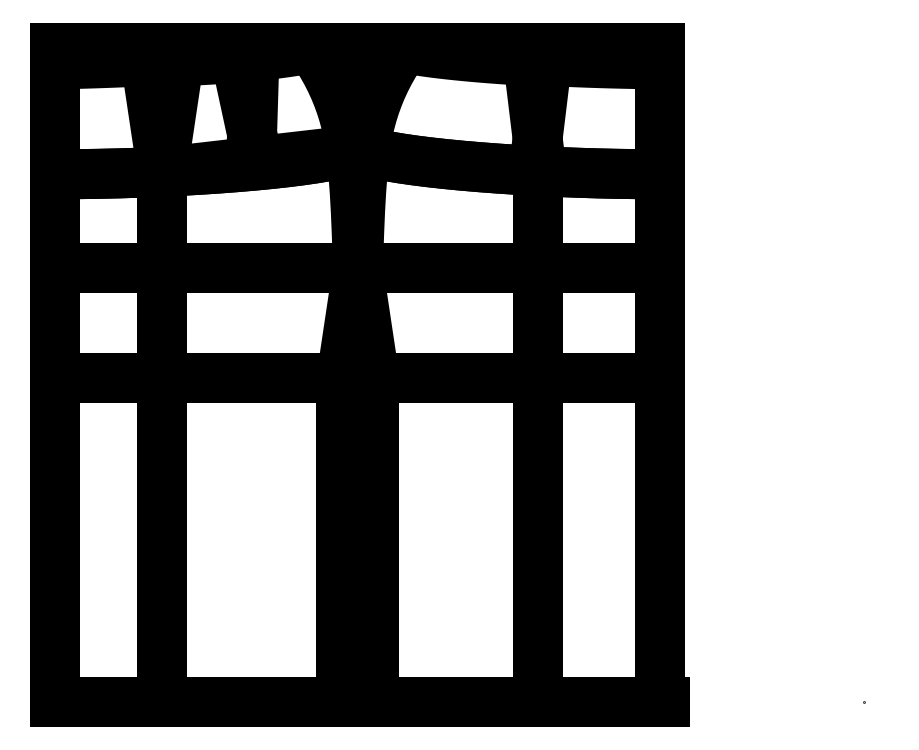
<metadata>
{"format":"dxf","ext":"dxf","renderer":"ezdxf+matplotlib","layout":"modelspace","background":"white","min_lineweight":24,"dpi":150}
</metadata>
<code>
0
SECTION
2
ENTITIES
0
POINT
8
0
10
735
20
-595
0
POINT
8
0
10
97.14
20
-112.8
0
POINT
8
0
10
97.22
20
-112.8
0
POINT
8
0
10
181.4
20
-107.1
0
POINT
8
0
10
181.4
20
-107.1
0
POINT
8
0
10
0
20
0
0
POINT
8
0
10
0
20
0
0
POINT
8
0
10
0
20
0
0
POINT
8
0
10
438.3
20
-112.1
0
POINT
8
0
10
0
20
0
0
POINT
8
0
10
0
20
0
0
POINT
8
0
10
0
20
0
0
POINT
8
0
10
281.3
20
-93.74
0
POINT
8
0
10
268.7
20
-93.74
0
POLYLINE
8
0
66
1
70
    0
0
VERTEX
8
0
10
97.14
20
-112.8
0
VERTEX
8
0
10
93.47
20
-112.9
0
VERTEX
8
0
10
74.94
20
-113.7
0
VERTEX
8
0
10
56.43
20
-114.2
0
VERTEX
8
0
10
38.08
20
-114.7
0
VERTEX
8
0
10
20.05
20
-114.9
0
VERTEX
8
0
10
2.5
20
-115
0
VERTEX
8
0
10
0
20
-115
0
SEQEND
0
POLYLINE
8
0
66
1
70
    0
0
VERTEX
8
0
10
181.4
20
-107.1
0
VERTEX
8
0
10
180.7
20
-107.2
0
VERTEX
8
0
10
164.5
20
-108.6
0
VERTEX
8
0
10
147.5
20
-109.9
0
VERTEX
8
0
10
129.9
20
-111
0
VERTEX
8
0
10
111.8
20
-112.1
0
VERTEX
8
0
10
97.22
20
-112.8
0
SEQEND
0
POLYLINE
8
0
66
1
70
    0
0
VERTEX
8
0
10
265.1
20
-94.69
0
VERTEX
8
0
10
262.7
20
-95.34
0
VERTEX
8
0
10
255.1
20
-97.15
0
VERTEX
8
0
10
246
20
-98.95
0
VERTEX
8
0
10
235.5
20
-100.7
0
VERTEX
8
0
10
223.6
20
-102.4
0
VERTEX
8
0
10
210.4
20
-104.1
0
VERTEX
8
0
10
196.1
20
-105.7
0
VERTEX
8
0
10
181.4
20
-107.1
0
SEQEND
0
LINE
8
0
10
0
20
0
11
100
21
0
0
POLYLINE
8
0
66
1
70
    0
0
VERTEX
8
0
10
438.3
20
-112.1
0
VERTEX
8
0
10
456.5
20
-112.9
0
VERTEX
8
0
10
475.1
20
-113.7
0
VERTEX
8
0
10
493.6
20
-114.2
0
VERTEX
8
0
10
511.9
20
-114.7
0
VERTEX
8
0
10
529.9
20
-114.9
0
VERTEX
8
0
10
547.5
20
-115
0
VERTEX
8
0
10
550
20
-115
0
SEQEND
0
POLYLINE
8
0
66
1
70
    0
0
VERTEX
8
0
10
284.9
20
-94.69
0
VERTEX
8
0
10
287.3
20
-95.34
0
VERTEX
8
0
10
294.9
20
-97.15
0
VERTEX
8
0
10
304
20
-98.95
0
VERTEX
8
0
10
314.5
20
-100.7
0
VERTEX
8
0
10
326.4
20
-102.4
0
VERTEX
8
0
10
339.6
20
-104.1
0
VERTEX
8
0
10
353.9
20
-105.7
0
VERTEX
8
0
10
369.3
20
-107.2
0
VERTEX
8
0
10
385.5
20
-108.6
0
VERTEX
8
0
10
402.5
20
-109.9
0
VERTEX
8
0
10
420.1
20
-111
0
VERTEX
8
0
10
438.2
20
-112.1
0
VERTEX
8
0
10
438.3
20
-112.1
0
SEQEND
0
LINE
8
0
10
0
20
0
11
100
21
0
0
POLYLINE
8
0
66
1
70
    0
0
VERTEX
8
0
10
284.9
20
-94.69
0
VERTEX
8
0
10
287.3
20
-95.34
0
VERTEX
8
0
10
294.9
20
-97.15
0
VERTEX
8
0
10
304
20
-98.95
0
VERTEX
8
0
10
314.5
20
-100.7
0
VERTEX
8
0
10
326.4
20
-102.4
0
VERTEX
8
0
10
339.6
20
-104.1
0
VERTEX
8
0
10
353.9
20
-105.7
0
VERTEX
8
0
10
369.3
20
-107.2
0
VERTEX
8
0
10
385.5
20
-108.6
0
VERTEX
8
0
10
402.5
20
-109.9
0
VERTEX
8
0
10
420.1
20
-111
0
VERTEX
8
0
10
438.2
20
-112.1
0
VERTEX
8
0
10
456.5
20
-112.9
0
VERTEX
8
0
10
475.1
20
-113.7
0
VERTEX
8
0
10
493.6
20
-114.2
0
VERTEX
8
0
10
511.9
20
-114.7
0
VERTEX
8
0
10
529.9
20
-114.9
0
VERTEX
8
0
10
547.5
20
-115
0
VERTEX
8
0
10
550
20
-115
0
SEQEND
0
POLYLINE
8
0
66
1
70
    0
0
VERTEX
8
0
10
265.1
20
-94.69
0
VERTEX
8
0
10
262.7
20
-95.34
0
VERTEX
8
0
10
255.1
20
-97.15
0
VERTEX
8
0
10
246
20
-98.95
0
VERTEX
8
0
10
235.5
20
-100.7
0
VERTEX
8
0
10
223.6
20
-102.4
0
VERTEX
8
0
10
210.4
20
-104.1
0
VERTEX
8
0
10
196.1
20
-105.7
0
VERTEX
8
0
10
180.7
20
-107.2
0
VERTEX
8
0
10
164.5
20
-108.6
0
VERTEX
8
0
10
147.5
20
-109.9
0
VERTEX
8
0
10
129.9
20
-111
0
VERTEX
8
0
10
111.8
20
-112.1
0
VERTEX
8
0
10
93.47
20
-112.9
0
VERTEX
8
0
10
74.94
20
-113.7
0
VERTEX
8
0
10
56.43
20
-114.2
0
VERTEX
8
0
10
38.08
20
-114.7
0
VERTEX
8
0
10
20.05
20
-114.9
0
VERTEX
8
0
10
2.5
20
-115
0
VERTEX
8
0
10
0
20
-115
0
SEQEND
0
LINE
8
0
10
550
20
-595
11
553.7
21
-595
0
POINT
8
0
10
0
20
0
0
POINT
8
0
10
0
20
-15
0
POINT
8
0
10
0
20
-595
0
POINT
8
0
10
0
20
-200
0
POINT
8
0
10
550
20
0
0
POINT
8
0
10
550
20
-200
0
POINT
8
0
10
550
20
-595
0
POINT
8
0
10
550
20
-15
0
POINT
8
0
10
0
20
-15
0
POINT
8
0
10
275
20
0
0
POINT
8
0
10
317.9
20
0
0
POINT
8
0
10
0
20
0
0
POINT
8
0
10
0
20
0
0
POINT
8
0
10
232.1
20
0
0
POINT
8
0
10
275
20
-595
0
POINT
8
0
10
275
20
-200
0
POINT
8
0
10
0
20
0
0
POINT
8
0
10
0
20
0
0
POINT
8
0
10
81.67
20
0
0
POINT
8
0
10
111.7
20
0
0
POINT
8
0
10
96.67
20
0
0
POINT
8
0
10
82.11
20
-12.37
0
POINT
8
0
10
112.2
20
-12.37
0
POINT
8
0
10
97.18
20
-13.04
0
POINT
8
0
10
97.18
20
-595
0
POINT
8
0
10
97.18
20
-200
0
POINT
8
0
10
97.18
20
-113
0
POINT
8
0
10
438.3
20
-12.4
0
POINT
8
0
10
429.8
20
-11.98
0
POINT
8
0
10
438.3
20
-82.4
0
POINT
8
0
10
446.9
20
-11.98
0
POINT
8
0
10
264.9
20
-93.73
0
POINT
8
0
10
181.1
20
-103.4
0
POINT
8
0
10
0
20
0
0
POINT
8
0
10
163.8
20
-9.175
0
POINT
8
0
10
180.9
20
-7.615
0
POINT
8
0
10
172.4
20
-8.464
0
POINT
8
0
10
0
20
0
0
POINT
8
0
10
0
20
0
0
POINT
8
0
10
0
20
0
0
POINT
8
0
10
0
20
0
0
POINT
8
0
10
178.8
20
-78.17
0
POINT
8
0
10
0
20
0
0
POINT
8
0
10
0
20
0
0
POINT
8
0
10
0
20
0
0
POINT
8
0
10
0
20
0
0
POINT
8
0
10
0
20
0
0
POINT
8
0
10
0
20
0
0
POINT
8
0
10
284.9
20
-94.69
0
POINT
8
0
10
550
20
-115
0
POINT
8
0
10
265.1
20
-94.69
0
POINT
8
0
10
0
20
-115
0
POINT
8
0
10
275
20
-300
0
POINT
8
0
10
290
20
-300
0
POINT
8
0
10
290
20
-595
0
POINT
8
0
10
260
20
-300
0
POINT
8
0
10
260
20
-595
0
POINT
8
0
10
0
20
0
0
POINT
8
0
10
0
20
0
0
LINE
8
0
10
0
20
0
11
0
21
-595
0
LINE
8
0
10
0
20
-595
11
550
21
-595
0
LINE
8
0
10
550
20
-595
11
550
21
0
0
LINE
8
0
10
550
20
0
11
0
21
0
0
LINE
8
0
10
0
20
-200
11
550
21
-200
0
LINE
8
0
10
275
20
-595
11
275
21
0
0
LINE
8
0
10
97.18
20
-13.04
11
97.18
21
-595
0
LINE
8
0
10
97.18
20
-113
11
112.2
21
-12.37
0
LINE
8
0
10
97.18
20
-113
11
82.11
21
-12.37
0
LINE
8
0
10
438.3
20
-12.4
11
438.3
21
-595
0
LINE
8
0
10
438.3
20
-82.4
11
429.8
21
-11.98
0
LINE
8
0
10
438.3
20
-82.4
11
446.9
21
-11.98
0
LINE
8
0
10
97.18
20
-113
11
264.9
21
-93.73
0
LINE
8
0
10
172.4
20
-8.464
11
181.1
21
-103.4
0
LINE
8
0
10
0
20
0
11
100
21
0
0
LINE
8
0
10
0
20
0
11
100
21
0
0
LINE
8
0
10
0
20
0
11
100
21
0
0
LINE
8
0
10
180.9
20
-7.615
11
178.8
21
-78.17
0
LINE
8
0
10
163.8
20
-9.175
11
178.8
21
-78.17
0
LINE
8
0
10
0
20
0
11
100
21
0
0
LINE
8
0
10
0
20
0
11
100
21
0
0
LINE
8
0
10
0
20
0
11
100
21
0
0
POLYLINE
8
0
66
1
70
    0
0
VERTEX
8
0
10
275
20
-200
0
VERTEX
8
0
10
275.1
20
-197.5
0
VERTEX
8
0
10
276.1
20
-167.9
0
VERTEX
8
0
10
276.9
20
-148.8
0
VERTEX
8
0
10
277.9
20
-131
0
VERTEX
8
0
10
279
20
-116.2
0
VERTEX
8
0
10
281.3
20
-93.74
0
VERTEX
8
0
10
282.5
20
-85.53
0
VERTEX
8
0
10
284.1
20
-77.01
0
VERTEX
8
0
10
285.8
20
-69.12
0
VERTEX
8
0
10
288
20
-60.9
0
VERTEX
8
0
10
290.4
20
-53.29
0
VERTEX
8
0
10
293.3
20
-45.36
0
VERTEX
8
0
10
296.3
20
-38.01
0
VERTEX
8
0
10
299.8
20
-30.33
0
VERTEX
8
0
10
303.4
20
-23.2
0
VERTEX
8
0
10
307.6
20
-15.76
0
VERTEX
8
0
10
311.9
20
-8.831
0
VERTEX
8
0
10
316.4
20
-2.048
0
VERTEX
8
0
10
317.9
20
0
0
SEQEND
0
POLYLINE
8
0
66
1
70
    0
0
VERTEX
8
0
10
275
20
-200
0
VERTEX
8
0
10
274.9
20
-197.5
0
VERTEX
8
0
10
273.9
20
-167.9
0
VERTEX
8
0
10
273.1
20
-148.8
0
VERTEX
8
0
10
272.1
20
-131
0
VERTEX
8
0
10
271
20
-116.2
0
VERTEX
8
0
10
268.7
20
-93.74
0
VERTEX
8
0
10
267.5
20
-85.53
0
VERTEX
8
0
10
265.9
20
-77.01
0
VERTEX
8
0
10
264.2
20
-69.12
0
VERTEX
8
0
10
262
20
-60.9
0
VERTEX
8
0
10
259.6
20
-53.29
0
VERTEX
8
0
10
256.7
20
-45.36
0
VERTEX
8
0
10
253.7
20
-38.01
0
VERTEX
8
0
10
250.2
20
-30.33
0
VERTEX
8
0
10
246.6
20
-23.2
0
VERTEX
8
0
10
242.4
20
-15.76
0
VERTEX
8
0
10
238.1
20
-8.831
0
VERTEX
8
0
10
233.6
20
-2.048
0
VERTEX
8
0
10
232.1
20
0
0
SEQEND
0
LINE
8
0
10
0
20
0
11
100
21
0
0
LINE
8
0
10
275
20
-200
11
260
21
-300
0
LINE
8
0
10
275
20
-200
11
290
21
-300
0
LINE
8
0
10
0
20
-300
11
550
21
-300
0
LINE
8
0
10
290
20
-595
11
290
21
-300
0
LINE
8
0
10
260
20
-595
11
260
21
-300
0
POLYLINE
8
0
66
1
70
    0
0
VERTEX
8
0
10
0
20
-15
0
VERTEX
8
0
10
2.5
20
-15
0
VERTEX
8
0
10
4.881
20
-14.99
0
VERTEX
8
0
10
7.701
20
-14.96
0
VERTEX
8
0
10
10.94
20
-14.9
0
VERTEX
8
0
10
14.56
20
-14.83
0
VERTEX
8
0
10
18.53
20
-14.74
0
VERTEX
8
0
10
22.83
20
-14.62
0
VERTEX
8
0
10
27.42
20
-14.49
0
VERTEX
8
0
10
32.25
20
-14.34
0
VERTEX
8
0
10
37.29
20
-14.18
0
VERTEX
8
0
10
42.49
20
-14
0
VERTEX
8
0
10
47.8
20
-13.81
0
VERTEX
8
0
10
53.19
20
-13.61
0
VERTEX
8
0
10
58.61
20
-13.39
0
VERTEX
8
0
10
64
20
-13.17
0
VERTEX
8
0
10
69.33
20
-12.95
0
VERTEX
8
0
10
74.55
20
-12.72
0
VERTEX
8
0
10
79.62
20
-12.49
0
VERTEX
8
0
10
82.11
20
-12.37
0
SEQEND
0
POLYLINE
8
0
66
1
70
    0
0
VERTEX
8
0
10
112.2
20
-12.37
0
VERTEX
8
0
10
114.7
20
-12.25
0
VERTEX
8
0
10
117.8
20
-12.1
0
VERTEX
8
0
10
121
20
-11.95
0
VERTEX
8
0
10
124.3
20
-11.78
0
VERTEX
8
0
10
127.6
20
-11.61
0
VERTEX
8
0
10
130.9
20
-11.43
0
VERTEX
8
0
10
134.2
20
-11.25
0
VERTEX
8
0
10
137.4
20
-11.06
0
VERTEX
8
0
10
140.5
20
-10.87
0
VERTEX
8
0
10
143.6
20
-10.69
0
VERTEX
8
0
10
146.5
20
-10.51
0
VERTEX
8
0
10
149.3
20
-10.33
0
VERTEX
8
0
10
151.8
20
-10.15
0
VERTEX
8
0
10
154.2
20
-9.985
0
VERTEX
8
0
10
156.4
20
-9.826
0
VERTEX
8
0
10
158.3
20
-9.677
0
VERTEX
8
0
10
160
20
-9.538
0
VERTEX
8
0
10
161.4
20
-9.412
0
VERTEX
8
0
10
163.8
20
-9.175
0
SEQEND
0
POLYLINE
8
0
66
1
70
    0
0
VERTEX
8
0
10
180.9
20
-7.615
0
VERTEX
8
0
10
183.4
20
-7.377
0
VERTEX
8
0
10
186.5
20
-7.071
0
VERTEX
8
0
10
189.7
20
-6.737
0
VERTEX
8
0
10
192.9
20
-6.379
0
VERTEX
8
0
10
196.2
20
-5.998
0
VERTEX
8
0
10
199.5
20
-5.598
0
VERTEX
8
0
10
202.8
20
-5.183
0
VERTEX
8
0
10
206
20
-4.756
0
VERTEX
8
0
10
209.1
20
-4.321
0
VERTEX
8
0
10
212.1
20
-3.882
0
VERTEX
8
0
10
215
20
-3.442
0
VERTEX
8
0
10
217.8
20
-3.004
0
VERTEX
8
0
10
220.3
20
-2.574
0
VERTEX
8
0
10
222.7
20
-2.154
0
VERTEX
8
0
10
224.8
20
-1.747
0
VERTEX
8
0
10
226.7
20
-1.359
0
VERTEX
8
0
10
228.4
20
-0.991
0
VERTEX
8
0
10
229.7
20
-0.647
0
VERTEX
8
0
10
232.1
20
0
0
SEQEND
0
LINE
8
0
10
0
20
0
11
100
21
0
0
POLYLINE
8
0
66
1
70
    0
0
VERTEX
8
0
10
550
20
-15
0
VERTEX
8
0
10
547.5
20
-15
0
VERTEX
8
0
10
543.1
20
-14.99
0
VERTEX
8
0
10
538.3
20
-14.95
0
VERTEX
8
0
10
533.1
20
-14.89
0
VERTEX
8
0
10
527.6
20
-14.81
0
VERTEX
8
0
10
521.8
20
-14.7
0
VERTEX
8
0
10
515.7
20
-14.57
0
VERTEX
8
0
10
509.5
20
-14.42
0
VERTEX
8
0
10
503.2
20
-14.25
0
VERTEX
8
0
10
496.8
20
-14.06
0
VERTEX
8
0
10
490.4
20
-13.85
0
VERTEX
8
0
10
484
20
-13.63
0
VERTEX
8
0
10
477.7
20
-13.4
0
VERTEX
8
0
10
471.5
20
-13.16
0
VERTEX
8
0
10
465.6
20
-12.9
0
VERTEX
8
0
10
459.9
20
-12.64
0
VERTEX
8
0
10
454.5
20
-12.38
0
VERTEX
8
0
10
449.4
20
-12.11
0
VERTEX
8
0
10
446.9
20
-11.98
0
SEQEND
0
POLYLINE
8
0
66
1
70
    0
0
VERTEX
8
0
10
429.8
20
-11.98
0
VERTEX
8
0
10
427.3
20
-11.84
0
VERTEX
8
0
10
419.6
20
-11.4
0
VERTEX
8
0
10
411.8
20
-10.9
0
VERTEX
8
0
10
403.9
20
-10.36
0
VERTEX
8
0
10
396
20
-9.77
0
VERTEX
8
0
10
388.1
20
-9.142
0
VERTEX
8
0
10
380.4
20
-8.478
0
VERTEX
8
0
10
372.8
20
-7.787
0
VERTEX
8
0
10
365.5
20
-7.072
0
VERTEX
8
0
10
358.5
20
-6.341
0
VERTEX
8
0
10
351.9
20
-5.599
0
VERTEX
8
0
10
345.7
20
-4.854
0
VERTEX
8
0
10
340
20
-4.111
0
VERTEX
8
0
10
334.9
20
-3.376
0
VERTEX
8
0
10
330.3
20
-2.656
0
VERTEX
8
0
10
326.3
20
-1.958
0
VERTEX
8
0
10
322.9
20
-1.286
0
VERTEX
8
0
10
320.3
20
-0.6471
0
VERTEX
8
0
10
317.9
20
0
0
SEQEND
0
LINE
8
0
10
0
20
0
11
100
21
0
0
ENDSEC
0
EOF

</code>
